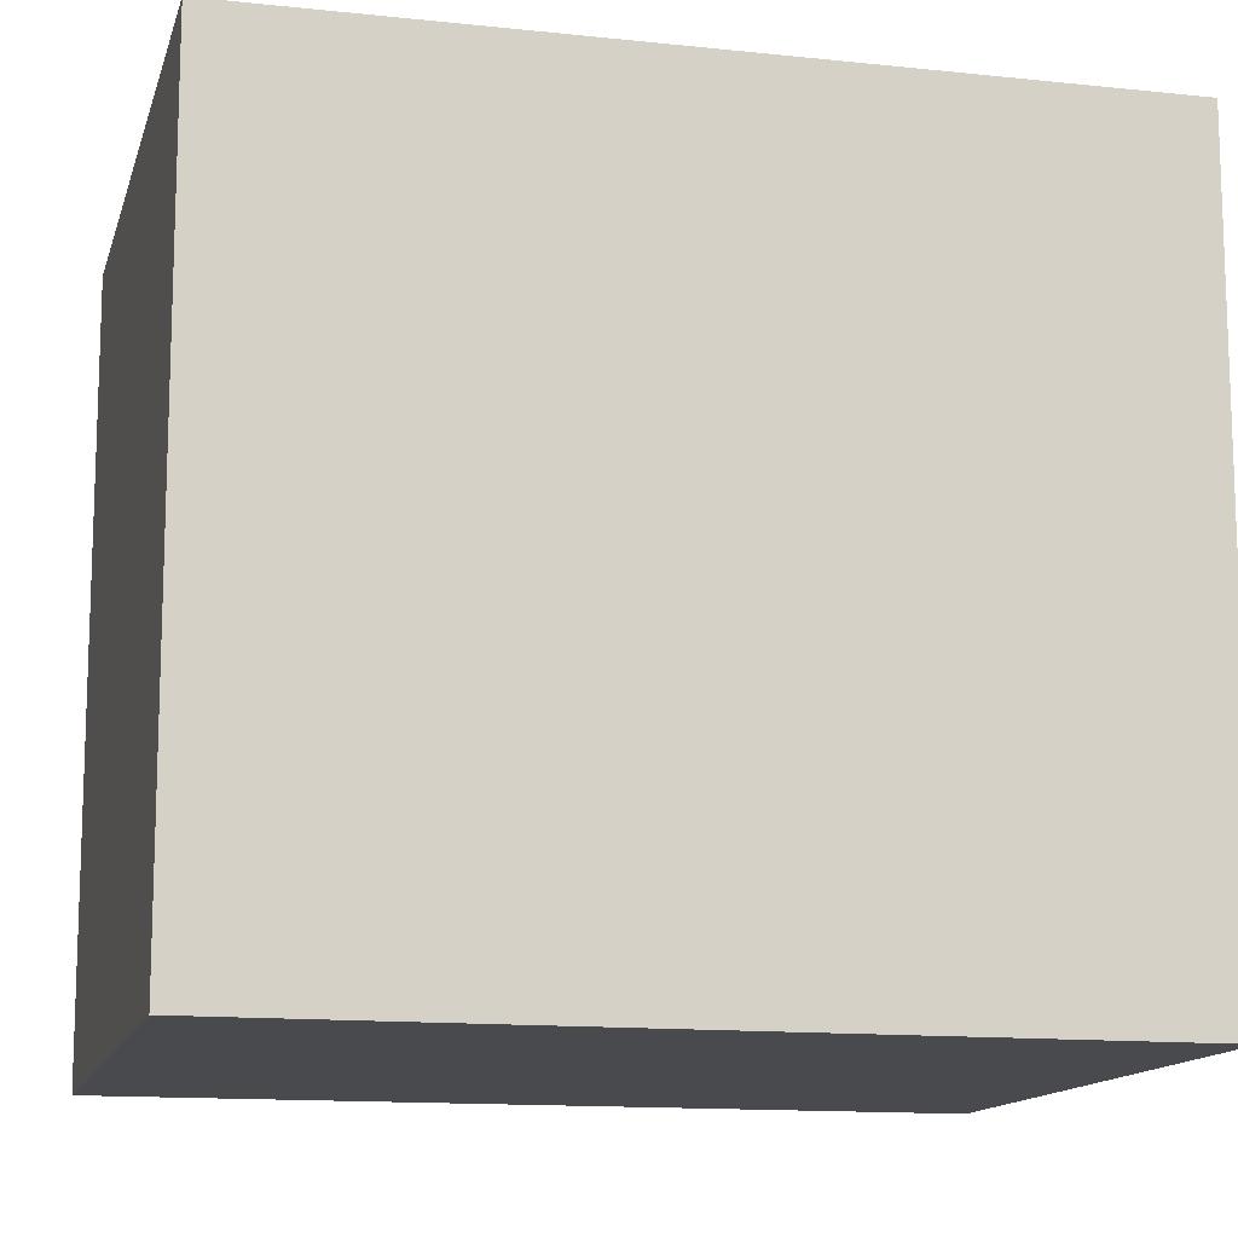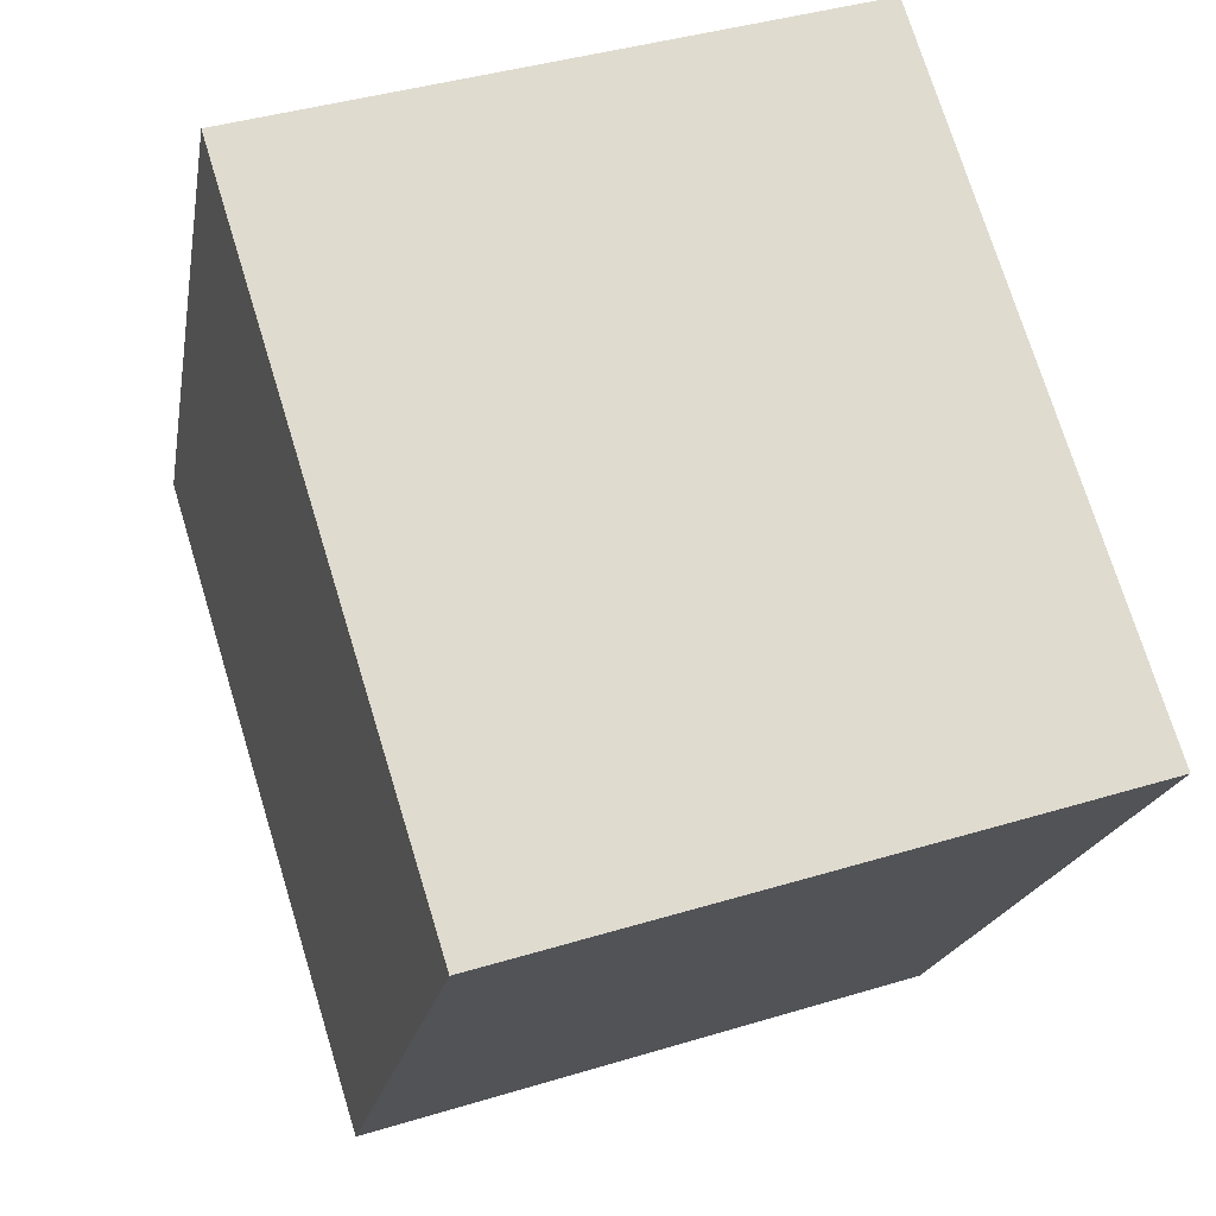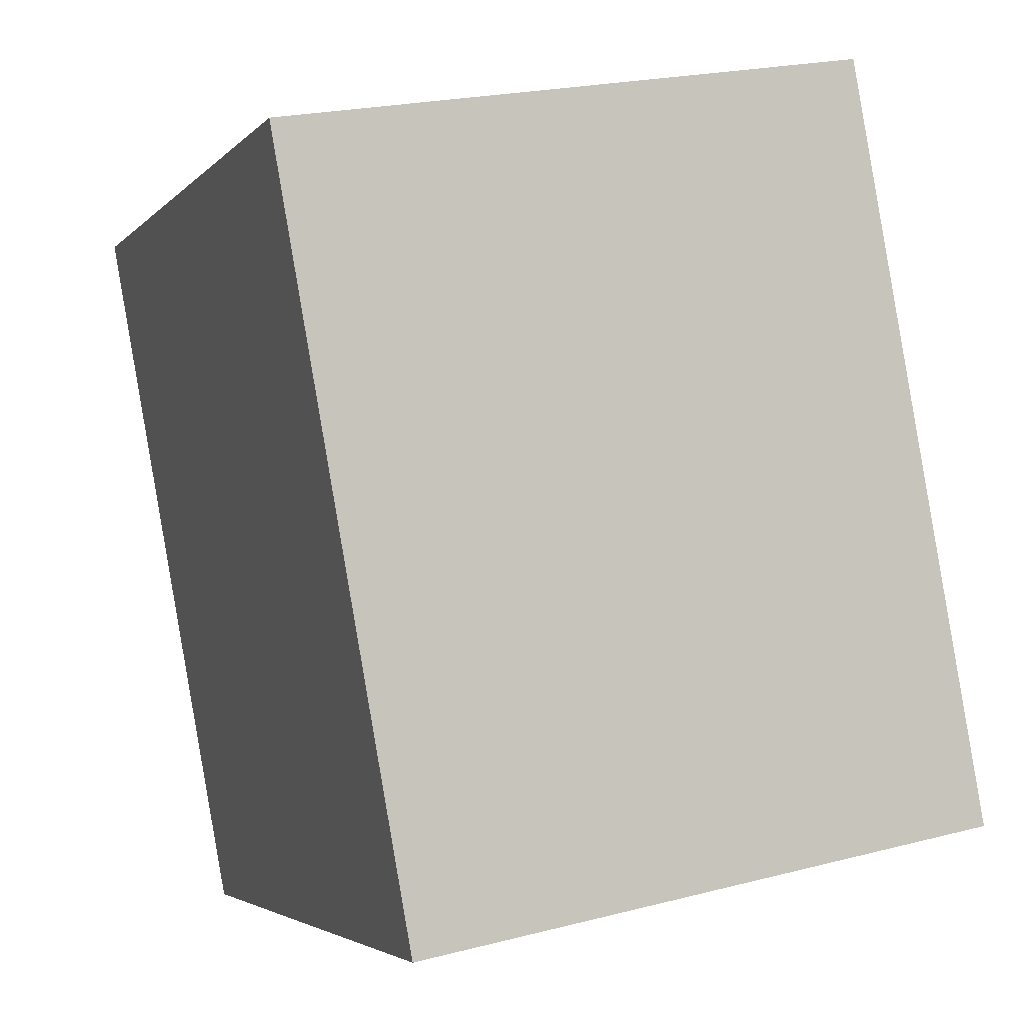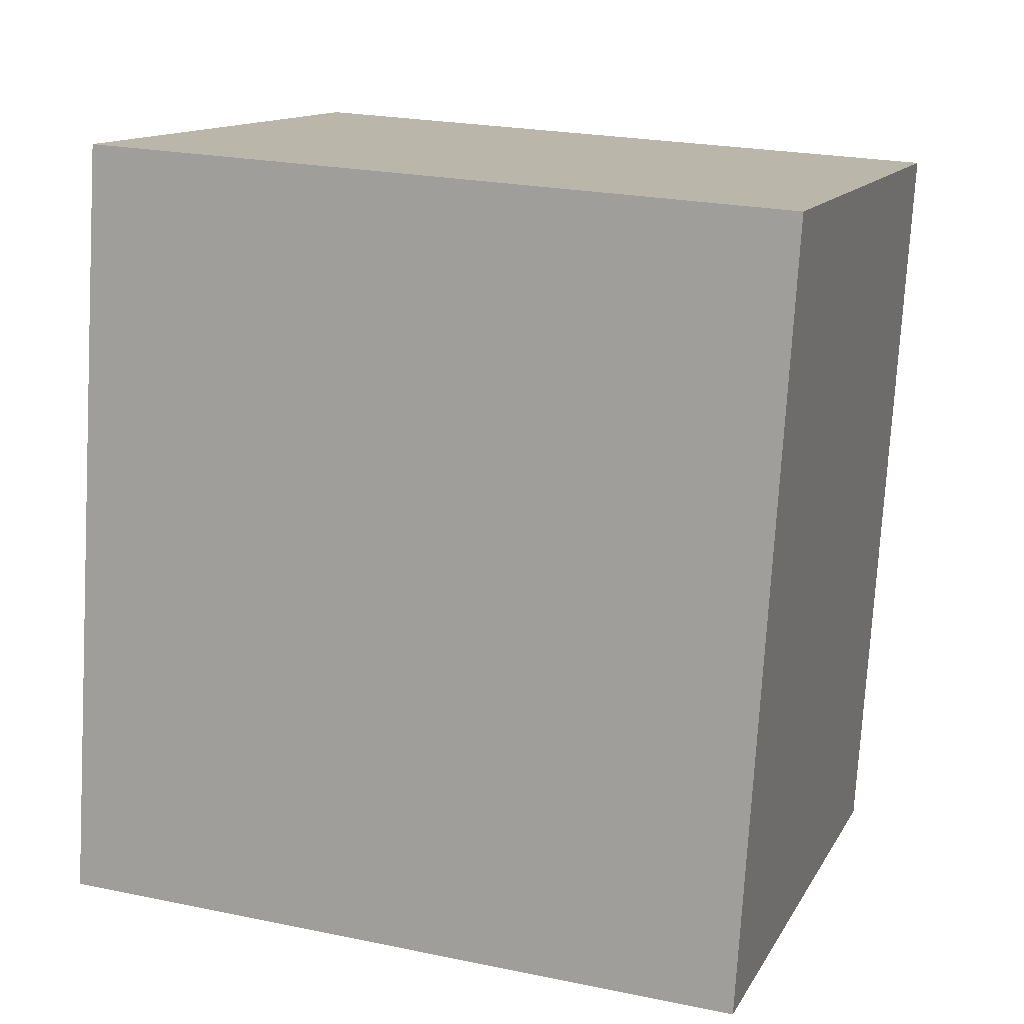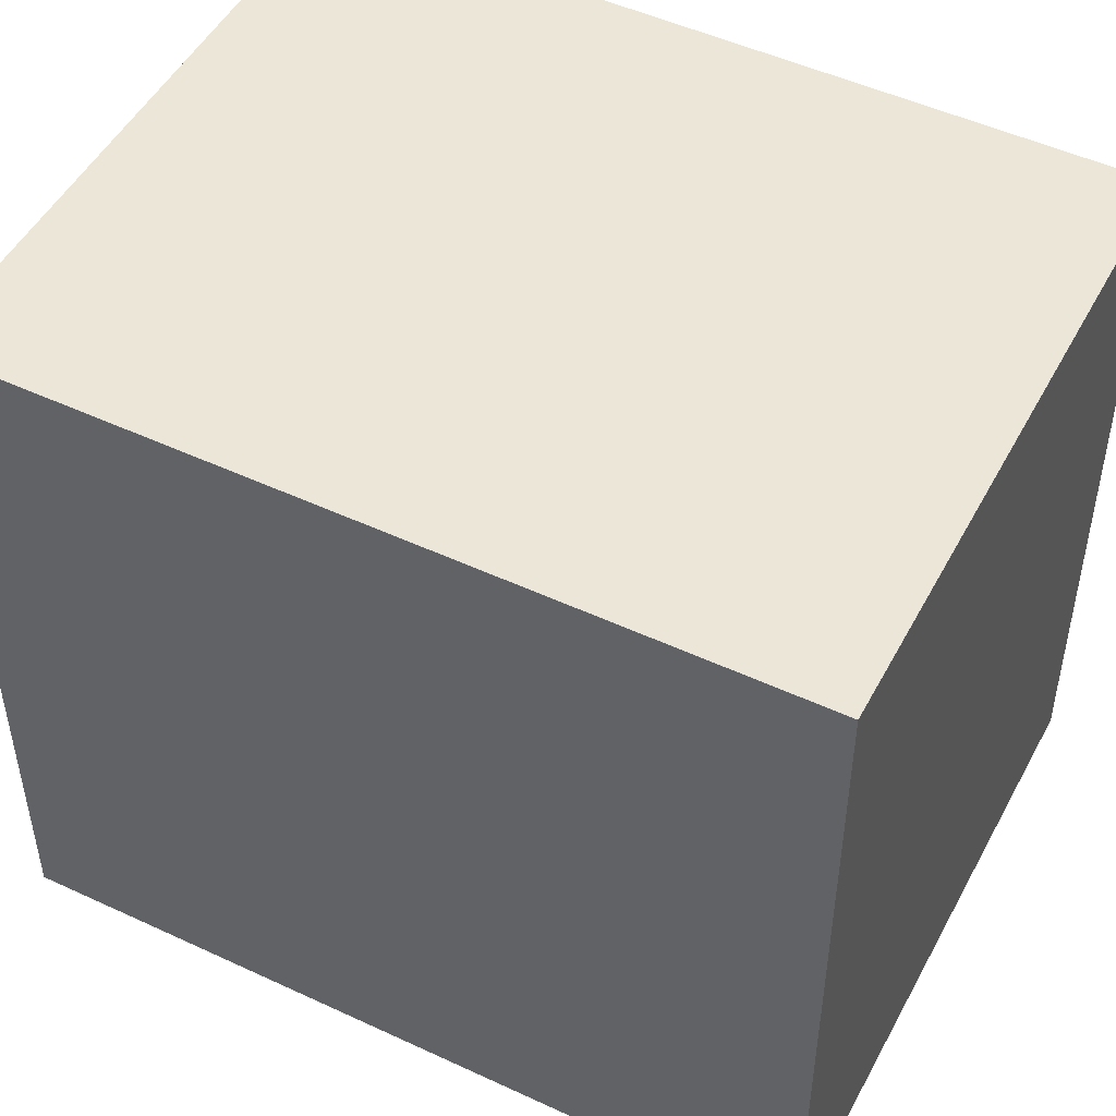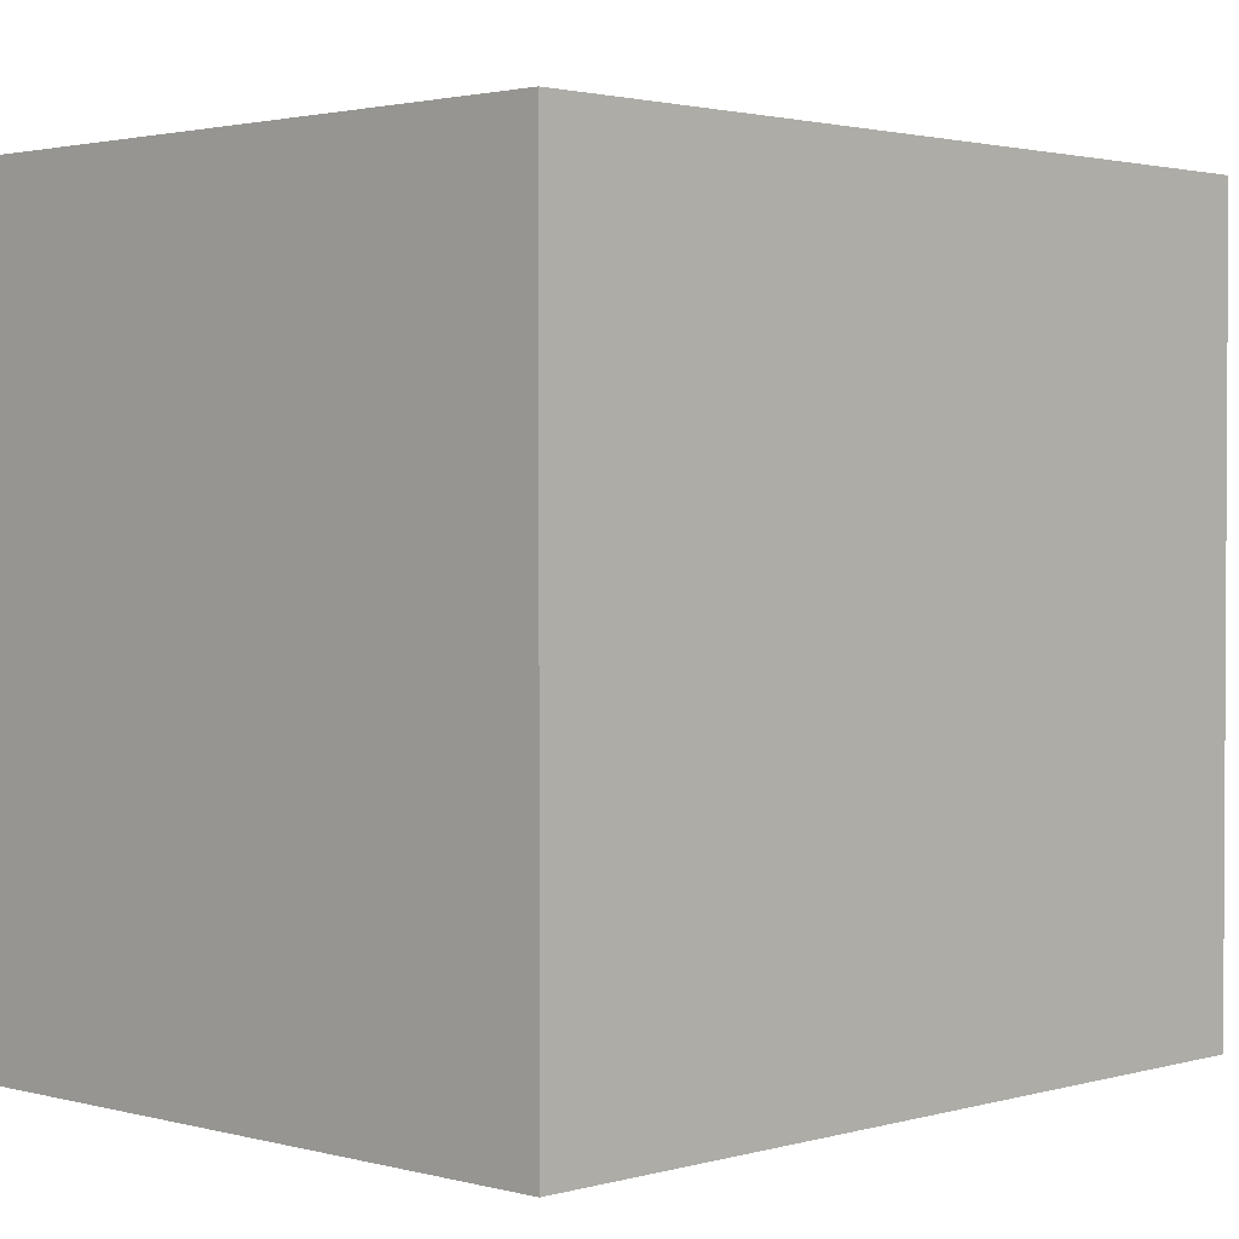
<metadata>
{"format":"obj","ext":"obj","renderer":"f3d","projection":"perspective","resolution":1024,"background":"white","views":[{"elev":-13.2,"azim":86.5,"up":"+Y"},{"elev":73.8,"azim":-17.1,"up":"+Z"},{"elev":-3.8,"azim":159.3,"up":"+Z"},{"elev":23.5,"azim":-70.8,"up":"+Z"},{"elev":49.5,"azim":127.6,"up":"+Y"},{"elev":1.9,"azim":54.4,"up":"+Y"}]}
</metadata>
<code>
v  0 2.913 1.784e-16
v  3.033 2.913 2.689
v  2.462 2.913 -0.449
v  0.571 2.913 3.137
v  2.462 2.749e-17 -0.449
v  0 0 0
v  0.571 -1.921e-16 3.137
v  3.033 -1.647e-16 2.689
g defaultobject
f 1 2 3
f 2 1 4
f 5 1 3
f 1 5 6
f 6 4 1
f 4 6 7
f 7 2 4
f 2 7 8
f 8 3 2
f 3 8 5
f 8 6 5
f 6 8 7

</code>
